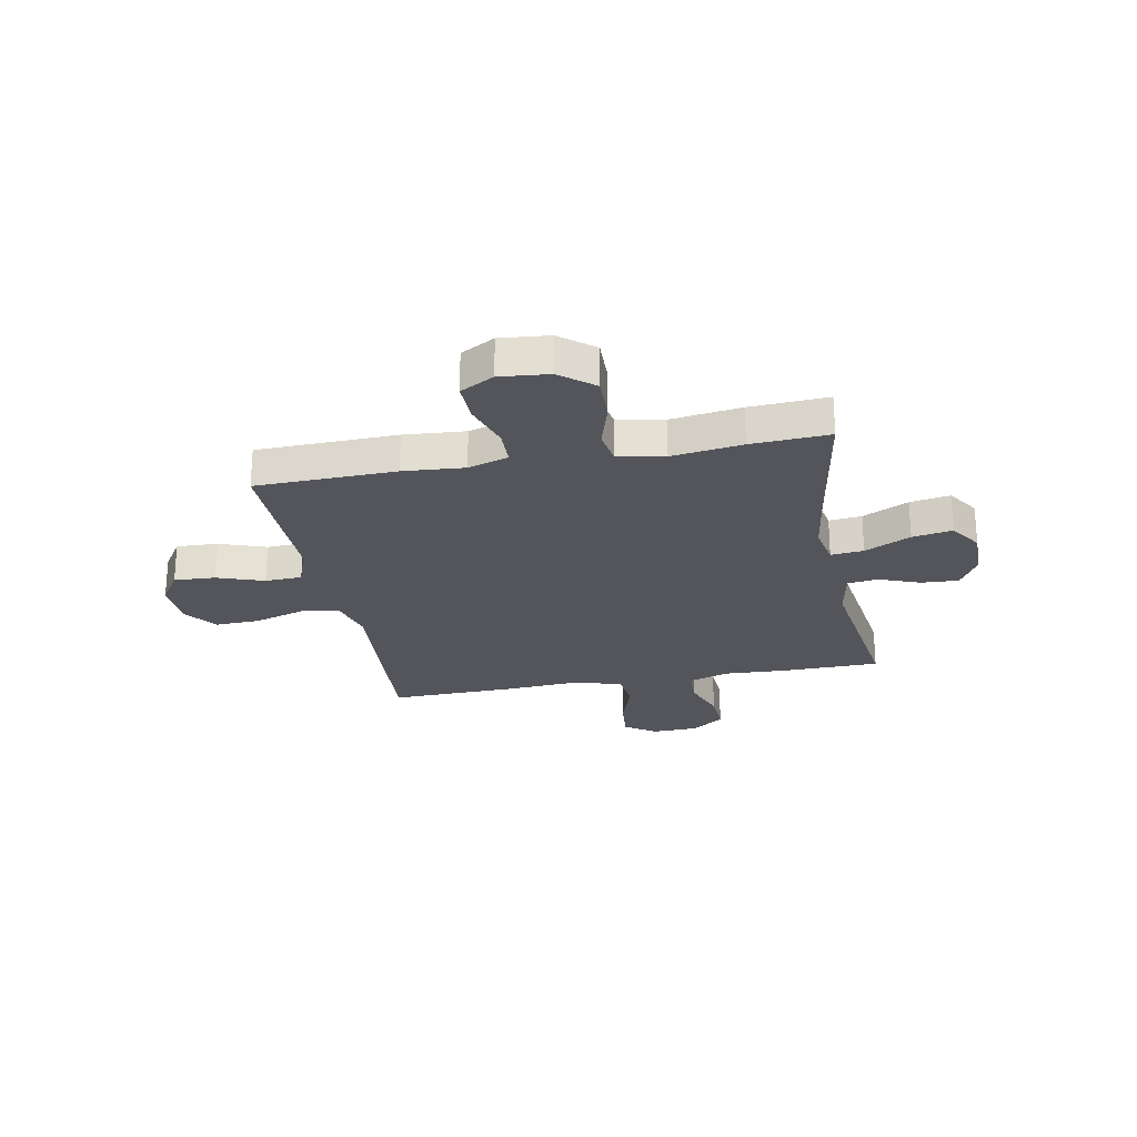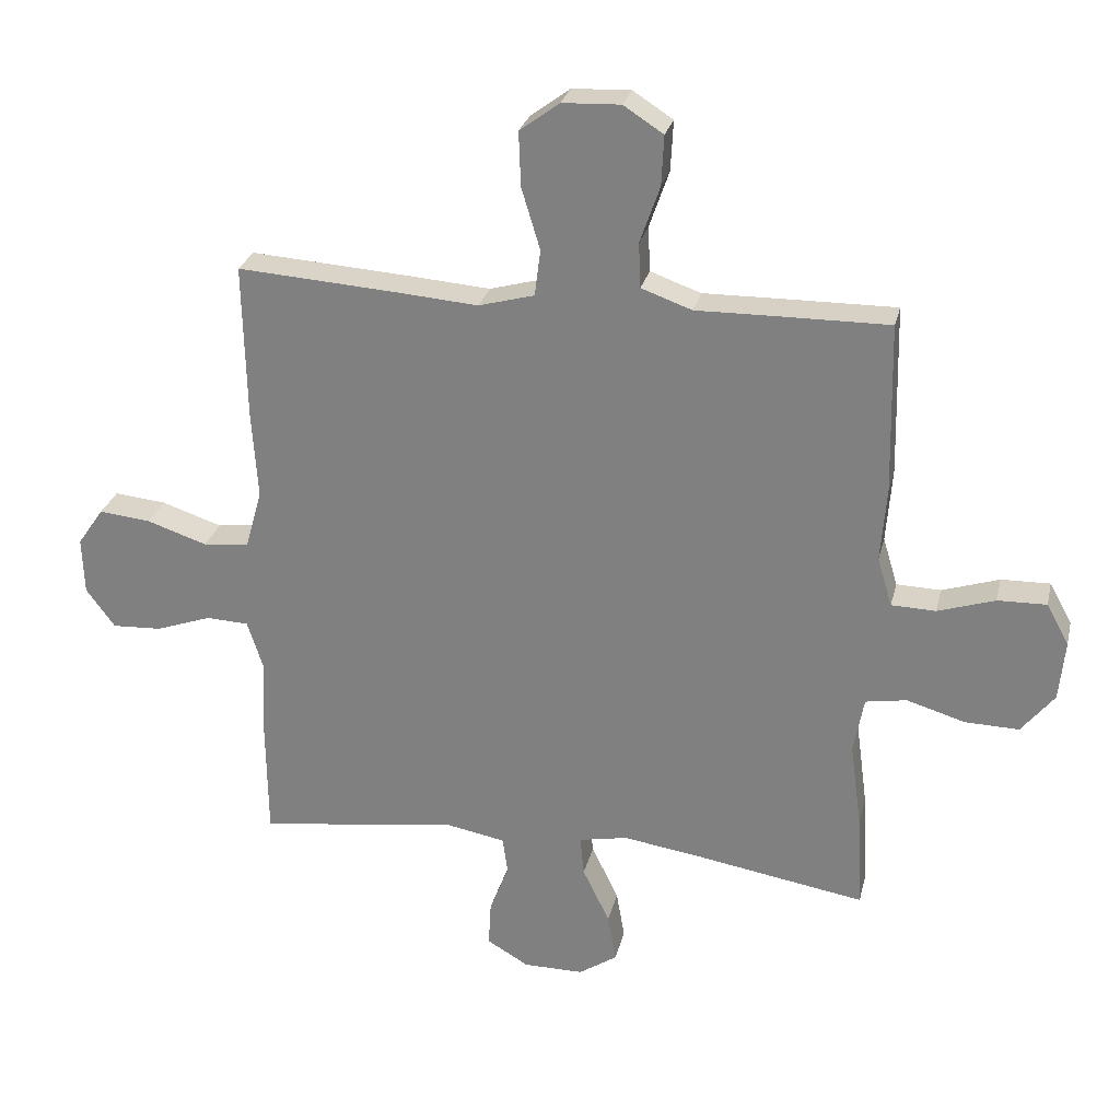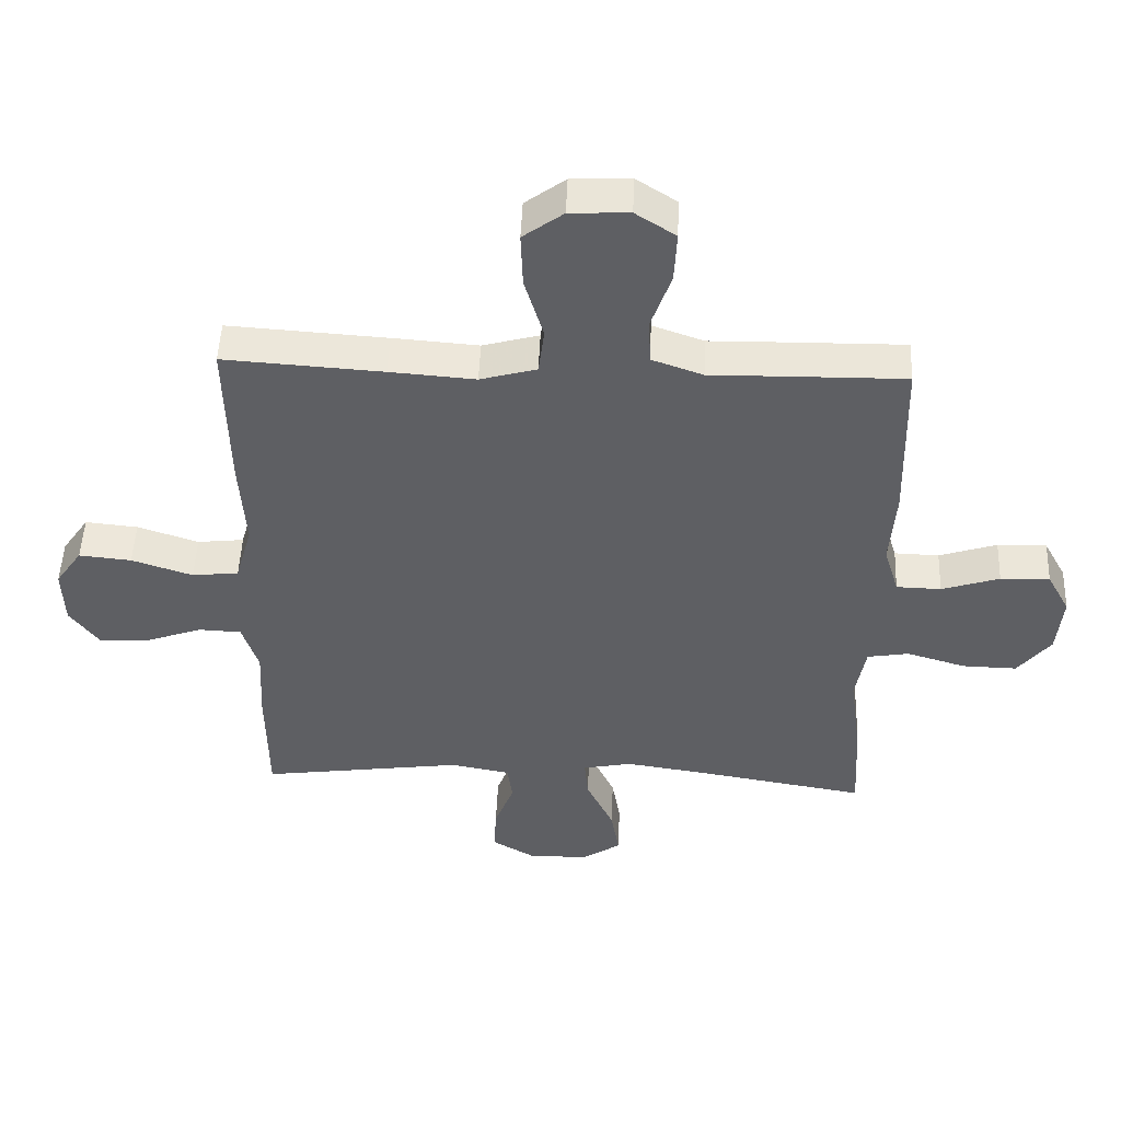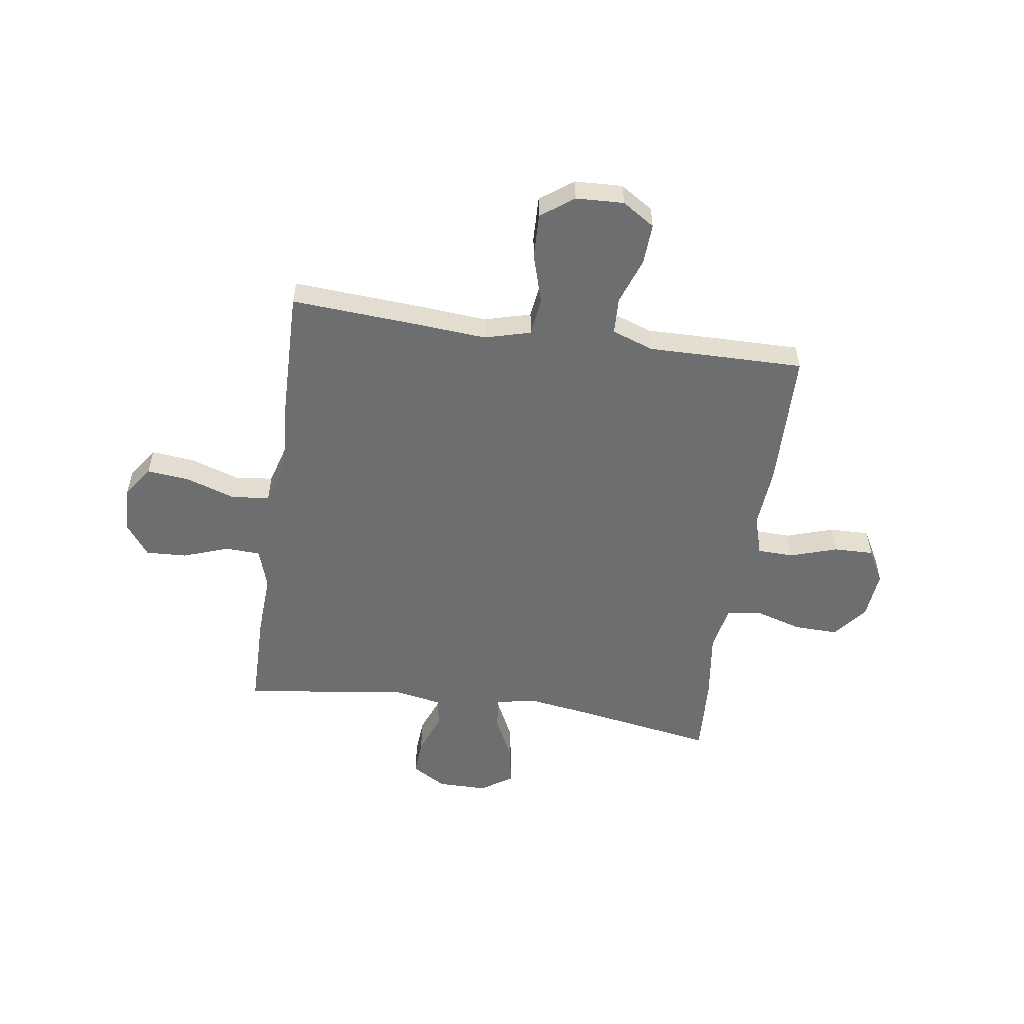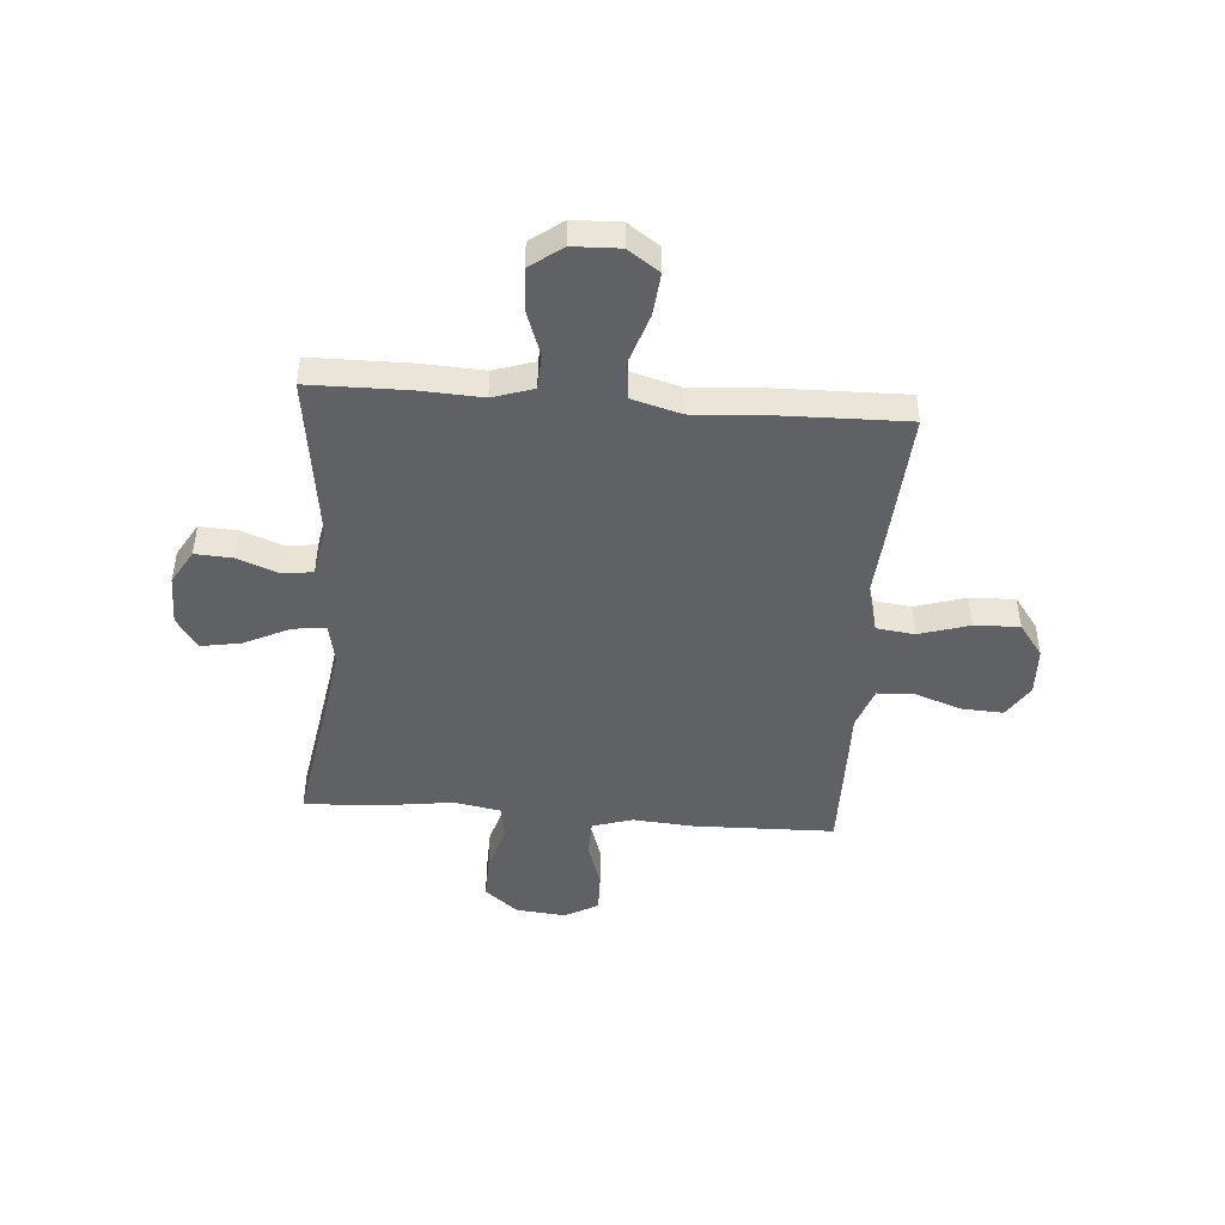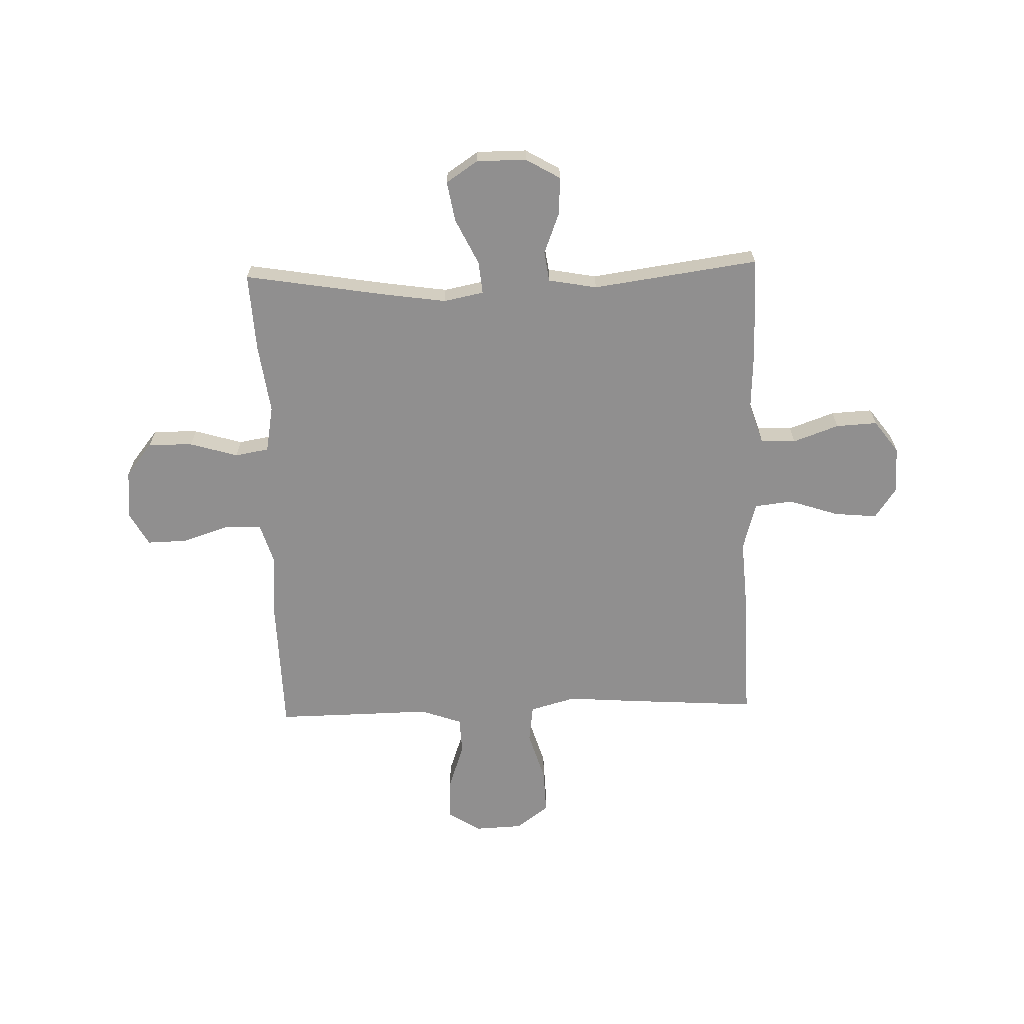
<metadata>
{"format":"obj","ext":"obj","renderer":"f3d","projection":"perspective","resolution":1024,"background":"white","views":[{"elev":-24.9,"azim":100.8,"up":"+Y"},{"elev":27.2,"azim":13.1,"up":"+Z"},{"elev":48.9,"azim":2.3,"up":"+Z"},{"elev":-54.2,"azim":-8.4,"up":"+Y"},{"elev":-46.3,"azim":-94.4,"up":"+Y"},{"elev":-65.4,"azim":-178.2,"up":"+Y"}]}
</metadata>
<code>
v -0.5 0.07 0.5
v -0.255 0.07 0.484
v -0.123 0.07 0.474
v -0.036 0.07 0.498
v -0.027 0.07 0.57
v -0.056 0.07 0.666
v -0.059 0.07 0.751
v 0.003 0.07 0.797
v 0.094 0.07 0.801
v 0.156 0.07 0.761
v 0.152 0.07 0.683
v 0.121 0.07 0.594
v 0.124 0.07 0.524
v 0.203 0.07 0.496
v 0.324 0.07 0.498
v 0.5 0.07 0.5
v 0.506 0.07 0.235
v 0.497 0.07 0.119
v 0.52 0.07 0.043
v 0.589 0.07 0.041
v 0.678 0.07 0.07
v 0.754 0.07 0.072
v 0.789 0.07 0.008
v 0.78 0.07 -0.085
v 0.729 0.07 -0.149
v 0.645 0.07 -0.147
v 0.554 0.07 -0.12
v 0.49 0.07 -0.131
v 0.474 0.07 -0.219
v 0.492 0.07 -0.352
v 0.5 0.07 -0.5
v 0.235 0.07 -0.456
v 0.113 0.07 -0.438
v 0.037 0.07 -0.453
v 0.043 0.07 -0.515
v 0.085 0.07 -0.602
v 0.098 0.07 -0.678
v 0.038 0.07 -0.718
v -0.056 0.07 -0.718
v -0.121 0.07 -0.68
v -0.117 0.07 -0.609
v -0.087 0.07 -0.531
v -0.095 0.07 -0.474
v -0.187 0.07 -0.457
v -0.5 0.07 -0.5
v -0.502 0.07 -0.314
v -0.496 0.07 -0.195
v -0.521 0.07 -0.118
v -0.587 0.07 -0.115
v -0.674 0.07 -0.146
v -0.752 0.07 -0.15
v -0.797 0.07 -0.089
v -0.8 0.07 0
v -0.759 0.07 0.059
v -0.678 0.07 0.051
v -0.584 0.07 0.02
v -0.512 0.07 0.028
v -0.486 0.07 0.12
v -0.495 0.07 0.258
v -0.5 0 0.5
v -0.255 0 0.484
v -0.123 0 0.474
v -0.036 0 0.498
v -0.027 0 0.57
v -0.056 0 0.666
v -0.059 0 0.751
v 0.003 0 0.797
v 0.094 0 0.801
v 0.156 0 0.761
v 0.152 0 0.683
v 0.121 0 0.594
v 0.124 0 0.524
v 0.203 0 0.496
v 0.324 0 0.498
v 0.5 0 0.5
v 0.506 0 0.235
v 0.497 0 0.119
v 0.52 0 0.043
v 0.589 0 0.041
v 0.678 0 0.07
v 0.754 0 0.072
v 0.789 0 0.008
v 0.78 0 -0.085
v 0.729 0 -0.149
v 0.645 0 -0.147
v 0.554 0 -0.12
v 0.49 0 -0.131
v 0.474 0 -0.219
v 0.492 0 -0.352
v 0.5 0 -0.5
v 0.235 0 -0.456
v 0.113 0 -0.438
v 0.037 0 -0.453
v 0.043 0 -0.515
v 0.085 0 -0.602
v 0.098 0 -0.678
v 0.038 0 -0.718
v -0.056 0 -0.718
v -0.121 0 -0.68
v -0.117 0 -0.609
v -0.087 0 -0.531
v -0.095 0 -0.474
v -0.187 0 -0.457
v -0.5 0 -0.5
v -0.502 0 -0.314
v -0.496 0 -0.195
v -0.521 0 -0.118
v -0.587 0 -0.115
v -0.674 0 -0.146
v -0.752 0 -0.15
v -0.797 0 -0.089
v -0.8 0 0
v -0.759 0 0.059
v -0.678 0 0.051
v -0.584 0 0.02
v -0.512 0 0.028
v -0.486 0 0.12
v -0.495 0 0.258
f 58 59 1 2
f 57 58 2 3
f 53 54 55 56
f 51 52 53 56
f 49 50 51 56
f 48 49 56 57
f 47 48 57 3
f 44 45 46 47
f 43 44 47 3
f 39 40 41 42
f 35 36 37 38
f 34 35 38 39
f 29 30 31 32
f 28 29 32 33
f 24 25 26 27
f 22 23 24 27
f 20 21 22 27
f 19 20 27 28
f 18 19 28 33
f 14 15 16 17
f 13 14 17 18
f 9 10 11 12
f 9 12 13
f 8 9 13
f 5 6 7 8
f 4 5 8 13
f 34 39 42 43
f 18 33 34 43
f 13 18 43
f 3 4 13 43
f 61 60 118 117
f 62 61 117 116
f 115 114 113 112
f 115 112 111 110
f 115 110 109 108
f 116 115 108 107
f 62 116 107 106
f 106 105 104 103
f 62 106 103 102
f 101 100 99 98
f 97 96 95 94
f 98 97 94 93
f 91 90 89 88
f 92 91 88 87
f 86 85 84 83
f 86 83 82 81
f 86 81 80 79
f 87 86 79 78
f 92 87 78 77
f 76 75 74 73
f 77 76 73 72
f 71 70 69 68
f 72 71 68
f 72 68 67
f 67 66 65 64
f 72 67 64 63
f 102 101 98 93
f 102 93 92 77
f 102 77 72
f 102 72 63 62
f 1 60 61 2
f 2 61 62 3
f 3 62 63 4
f 4 63 64 5
f 5 64 65 6
f 6 65 66 7
f 7 66 67 8
f 8 67 68 9
f 9 68 69 10
f 10 69 70 11
f 11 70 71 12
f 12 71 72 13
f 13 72 73 14
f 14 73 74 15
f 15 74 75 16
f 16 75 76 17
f 17 76 77 18
f 18 77 78 19
f 19 78 79 20
f 20 79 80 21
f 21 80 81 22
f 22 81 82 23
f 23 82 83 24
f 24 83 84 25
f 25 84 85 26
f 26 85 86 27
f 27 86 87 28
f 28 87 88 29
f 29 88 89 30
f 30 89 90 31
f 31 90 91 32
f 32 91 92 33
f 33 92 93 34
f 34 93 94 35
f 35 94 95 36
f 36 95 96 37
f 37 96 97 38
f 38 97 98 39
f 39 98 99 40
f 40 99 100 41
f 41 100 101 42
f 42 101 102 43
f 43 102 103 44
f 44 103 104 45
f 45 104 105 46
f 46 105 106 47
f 47 106 107 48
f 48 107 108 49
f 49 108 109 50
f 50 109 110 51
f 51 110 111 52
f 52 111 112 53
f 53 112 113 54
f 54 113 114 55
f 55 114 115 56
f 56 115 116 57
f 57 116 117 58
f 58 117 118 59
f 59 118 60 1

</code>
